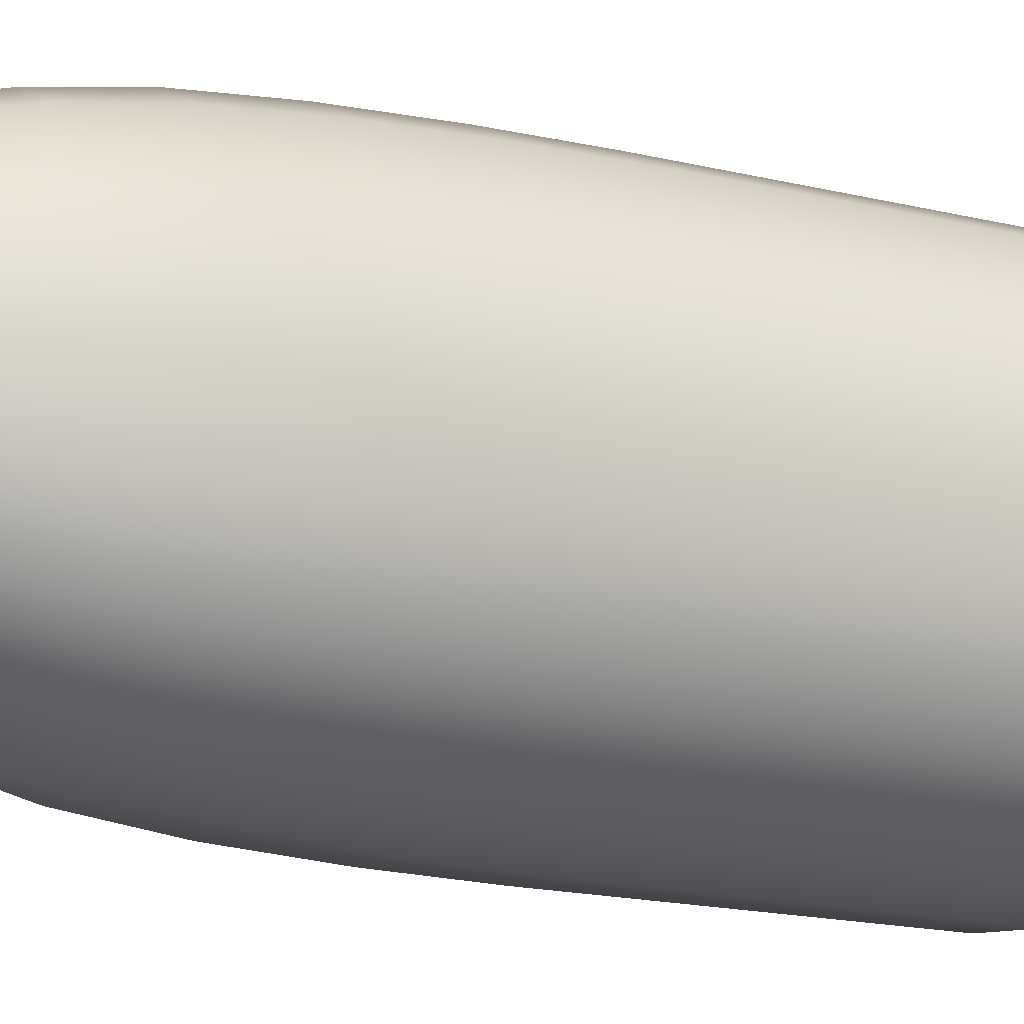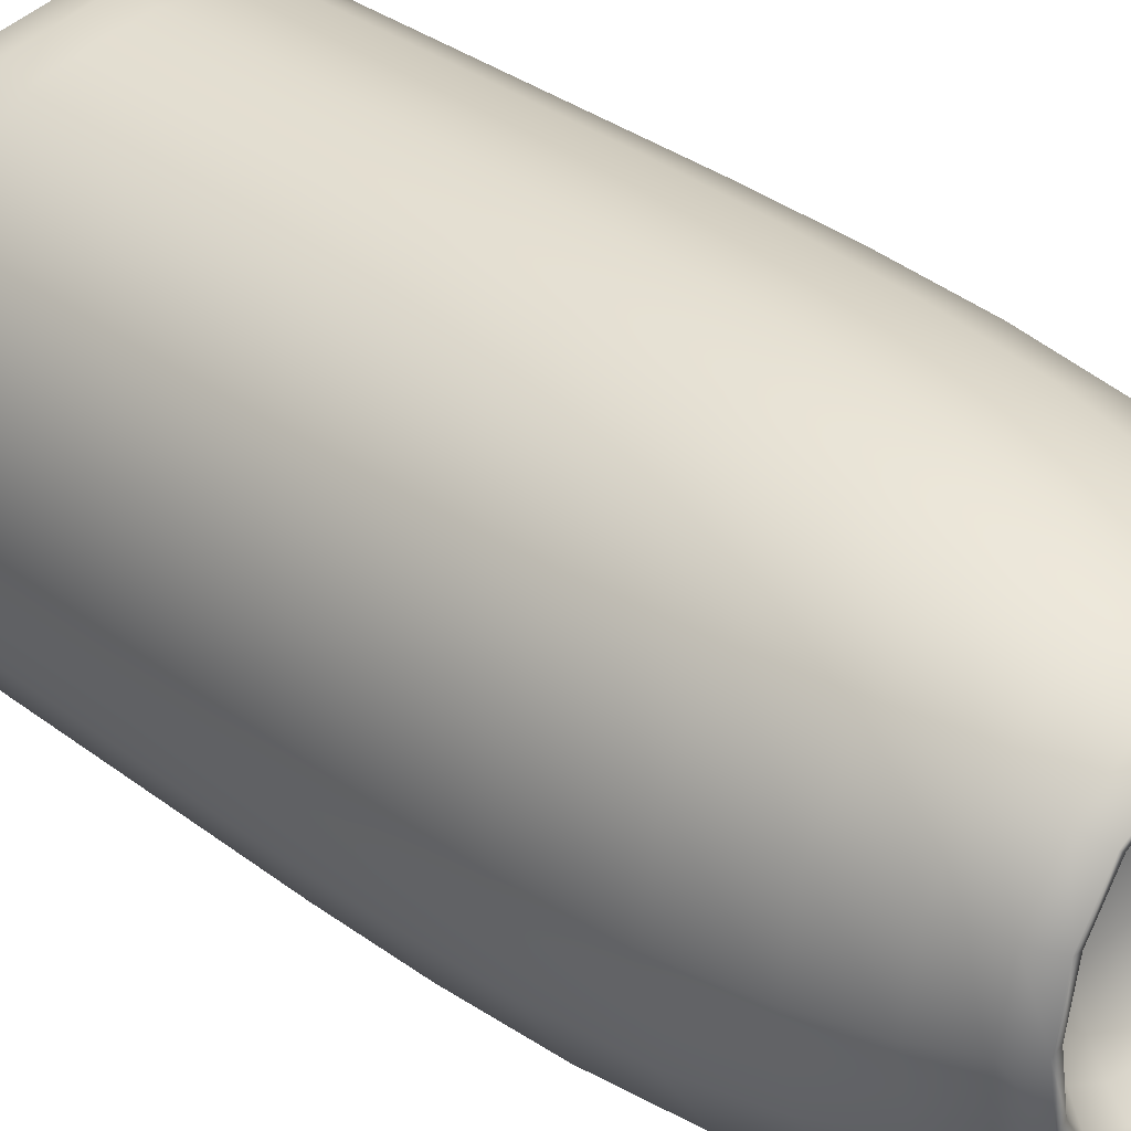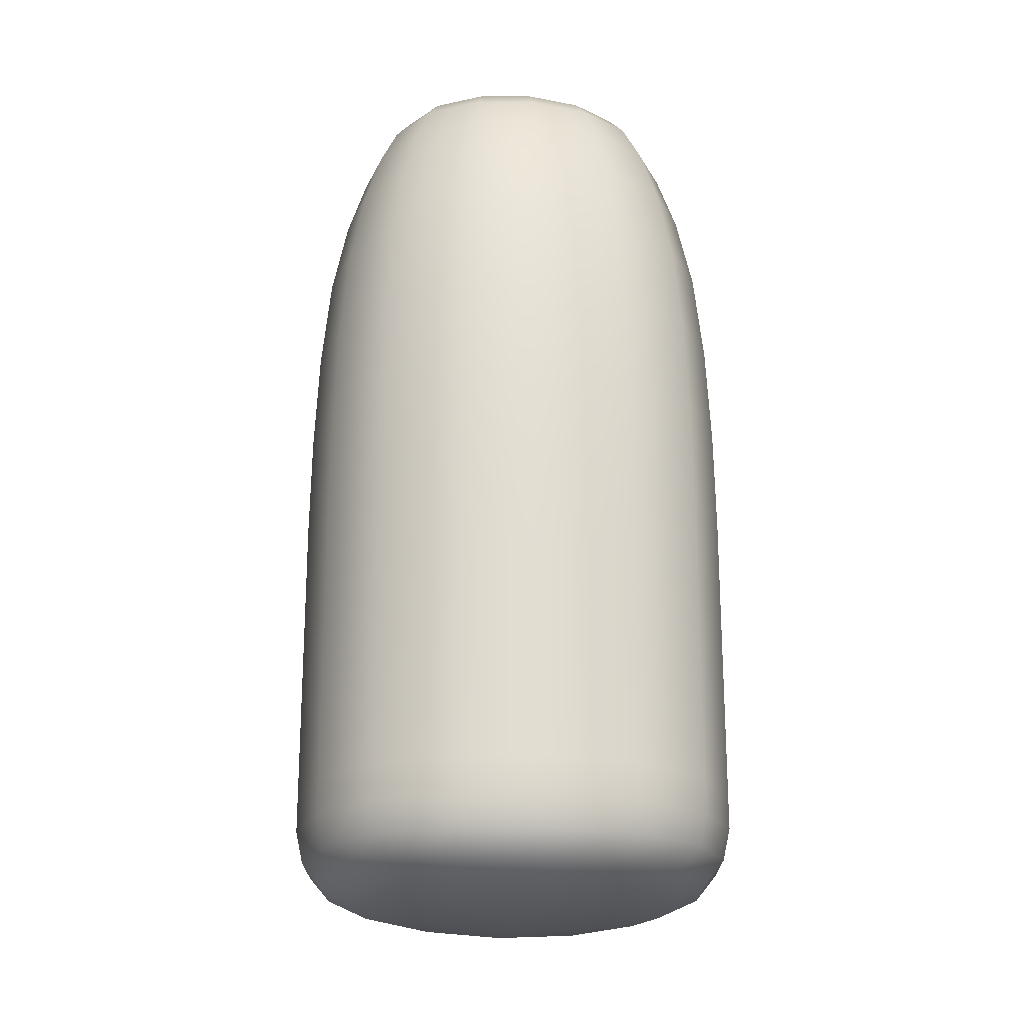
<metadata>
{"format":"obj","ext":"obj","renderer":"f3d","projection":"perspective","resolution":1024,"background":"white","views":[{"elev":-19.5,"azim":-113.6,"up":"+Z"},{"elev":34.1,"azim":135.6,"up":"+Z"},{"elev":-20.9,"azim":170.4,"up":"+Y"}]}
</metadata>
<code>
g default
v 0.2723 0.2412 -0.6981
v -0.2723 0.2412 -0.6981
v 0.1669 1.547 -0.5696
v -0.1669 1.547 -0.5696
v 0.1669 1.547 -0.2358
v -0.1669 1.547 -0.2358
v 0.2723 0.2412 -0.1536
v -0.2723 0.2412 -0.1536
v 0.2723 0.5804 -0.6981
v -0.2723 0.5804 -0.6981
v -0.2723 0.5804 -0.1536
v 0.2723 0.5804 -0.1536
v 0.2527 1.221 -0.1689
v -0.2527 1.221 -0.1689
v -0.2527 1.221 -0.6743
v 0.2527 1.221 -0.6743
v 0.1092 1.47 -0.5076
v -0.1092 1.47 -0.5076
v -0.1092 1.47 -0.2893
v 0.1092 1.47 -0.2893
v 0.2017 0.06865 -0.2242
v -0.2017 0.06865 -0.2242
v -0.2017 0.06865 -0.6276
v 0.2017 0.06865 -0.6276
v 0.2723 0.3749 -0.6981
v -0.3713 0.2412 -0.4259
v -0.2723 0.3749 -0.1536
v 0 0.2412 -0.05463
v 0.2723 0.3749 -0.1536
v 0.3713 0.2412 -0.4259
v 0 1.547 -0.1752
v -0.2098 1.448 -0.2023
v 0.2098 1.448 -0.2023
v -0.2276 1.547 -0.4027
v -0.2098 1.448 -0.622
v 0 1.547 -0.6303
v 0.2098 1.448 -0.622
v 0.2276 1.547 -0.4027
v -0.1446 1.522 -0.5435
v 0.1446 1.522 -0.5435
v -0.1446 1.522 -0.2543
v 0.1446 1.522 -0.2543
v -0.2635 0.1307 -0.1624
v 0.2635 0.1307 -0.1624
v -0.2635 0.1307 -0.6894
v 0.2635 0.1307 -0.6894
v -0 0.5804 -0.7971
v -0.2703 0.8958 -0.6958
v -0 1.221 -0.7662
v 0.2703 0.8958 -0.6958
v -0 1.455 -0.5363
v -0.1379 1.455 -0.3984
v 0 1.455 -0.2606
v 0.1379 1.455 -0.3984
v 0 1.221 -0.07695
v -0.2703 0.8958 -0.1552
v 0 0.5804 -0.05463
v 0.2703 0.8958 -0.1552
v 0 0.05393 -0.1712
v -0.2547 0.05393 -0.4259
v -0 0.05393 -0.6806
v 0.2547 0.05393 -0.4259
v -0.3713 0.5804 -0.4259
v -0.3446 1.221 -0.4216
v 0.3713 0.5804 -0.4259
v 0.3446 1.221 -0.4216
v -0 0.2412 -0.7971
v -0.2723 0.3749 -0.6981
v -0 0.8958 -0.794
v -0 1.429 -0.3984
v 0 0.8958 -0.05686
v -0 0.02808 -0.4259
v -0.3686 0.8958 -0.4255
v 0.3686 0.8958 -0.4255
v -0 0.3749 -0.7971
v -0.3713 0.3749 -0.4259
v 0 0.3749 -0.05463
v 0.3713 0.3749 -0.4259
v -0 1.448 -0.1261
v -0.2861 1.448 -0.4122
v -0 1.448 -0.6983
v 0.2861 1.448 -0.4122
v -0 1.521 -0.5962
v -0.1973 1.521 -0.3989
v 0 1.521 -0.2016
v 0.1973 1.521 -0.3989
v 0 0.1294 -0.06631
v -0.3596 0.1294 -0.4259
v -0 0.1294 -0.7855
v 0.3596 0.1294 -0.4259
v 0.1485 0.7292 -0.7724
v -0.1485 0.7292 -0.7724
v -0.1442 1.065 -0.7607
v 0.1442 1.065 -0.7607
v 0.06997 1.442 -0.4684
v -0.06997 1.442 -0.4684
v -0.06997 1.442 -0.3285
v 0.06997 1.442 -0.3285
v 0.1442 1.065 -0.0876
v -0.1442 1.065 -0.0876
v -0.1485 0.7292 -0.07938
v 0.1485 0.7292 -0.07938
v 0.1293 0.04067 -0.2966
v -0.1293 0.04067 -0.2966
v -0.1293 0.04067 -0.5551
v 0.1293 0.04067 -0.5551
v -0.3465 0.7292 -0.5744
v -0.3465 0.7292 -0.2774
v -0.3366 1.065 -0.2799
v -0.3366 1.065 -0.5684
v 0.3465 0.7292 -0.2774
v 0.3465 0.7292 -0.5744
v 0.3366 1.065 -0.5684
v 0.3366 1.065 -0.2799
v 0.1485 0.3029 -0.7724
v -0.1485 0.3029 -0.7724
v -0.1485 0.4649 -0.7724
v 0.1485 0.4649 -0.7724
v -0.3465 0.3029 -0.5744
v -0.3465 0.3029 -0.2774
v -0.3465 0.4649 -0.2774
v -0.3465 0.4649 -0.5744
v 0.1485 0.4649 -0.07938
v -0.1485 0.4649 -0.07938
v -0.1485 0.3029 -0.07938
v 0.1485 0.3029 -0.07938
v 0.3465 0.3029 -0.2774
v 0.3465 0.3029 -0.5744
v 0.3465 0.4649 -0.5744
v 0.3465 0.4649 -0.2774
v 0.1017 1.514 -0.1698
v -0.1017 1.514 -0.1698
v -0.1272 1.349 -0.1205
v 0.1272 1.349 -0.1205
v -0.2968 1.349 -0.5445
v -0.2968 1.349 -0.2901
v -0.2372 1.514 -0.3053
v -0.2372 1.514 -0.5087
v 0.1272 1.349 -0.7141
v -0.1272 1.349 -0.7141
v -0.1017 1.514 -0.6443
v 0.1017 1.514 -0.6443
v 0.2968 1.349 -0.2901
v 0.2968 1.349 -0.5445
v 0.2372 1.514 -0.5087
v 0.2372 1.514 -0.3053
v 0.08464 1.545 -0.5977
v -0.08464 1.545 -0.5977
v -0.06997 1.49 -0.5622
v 0.06997 1.49 -0.5622
v -0.1975 1.545 -0.4848
v -0.1975 1.545 -0.3155
v -0.1638 1.49 -0.3285
v -0.1638 1.49 -0.4684
v -0.08464 1.545 -0.2027
v 0.08464 1.545 -0.2027
v 0.06997 1.49 -0.2347
v -0.06997 1.49 -0.2347
v 0.1975 1.545 -0.3155
v 0.1975 1.545 -0.4848
v 0.1638 1.49 -0.4684
v 0.1638 1.49 -0.3285
v 0.1485 0.1823 -0.07938
v -0.1485 0.1823 -0.07938
v -0.1293 0.08875 -0.1234
v 0.1293 0.08875 -0.1234
v -0.3465 0.1823 -0.2774
v -0.3465 0.1823 -0.5744
v -0.3025 0.08875 -0.5551
v -0.3025 0.08875 -0.2966
v -0.1485 0.1823 -0.7724
v 0.1485 0.1823 -0.7724
v 0.1293 0.08875 -0.7284
v -0.1293 0.08875 -0.7284
v 0.3465 0.1823 -0.5744
v 0.3465 0.1823 -0.2774
v 0.3025 0.08875 -0.2966
v 0.3025 0.08875 -0.5551
v -0 0.7292 -0.7971
v -0.1474 0.8958 -0.7695
v -0 1.065 -0.7848
v 0.1474 0.8958 -0.7695
v 0 1.436 -0.4736
v -0.07518 1.436 -0.3984
v -0 1.436 -0.3233
v 0.07518 1.436 -0.3984
v 0 1.065 -0.06356
v -0.1474 0.8958 -0.08143
v 0 0.7292 -0.05463
v 0.1474 0.8958 -0.08143
v 0 0.03457 -0.287
v -0.1389 0.03457 -0.4259
v -0 0.03457 -0.5648
v 0.1389 0.03457 -0.4259
v -0.3713 0.7292 -0.4259
v -0.344 0.8958 -0.278
v -0.3606 1.065 -0.4242
v -0.344 0.8958 -0.5729
v 0.3713 0.7292 -0.4259
v 0.344 0.8958 -0.5729
v 0.3606 1.065 -0.4242
v 0.344 0.8958 -0.278
v -0 0.3029 -0.7971
v -0.1485 0.3749 -0.7724
v -0 0.4649 -0.7971
v 0.1485 0.3749 -0.7724
v -0.3713 0.3029 -0.4259
v -0.3465 0.3749 -0.2774
v -0.3713 0.4649 -0.4259
v -0.3465 0.3749 -0.5744
v 0 0.4649 -0.05463
v -0.1485 0.3749 -0.07938
v 0 0.3029 -0.05463
v 0.1485 0.3749 -0.07938
v 0.3713 0.3029 -0.4259
v 0.3465 0.3749 -0.5744
v 0.3713 0.4649 -0.4259
v 0.3465 0.3749 -0.2774
v 0 1.514 -0.1528
v -0.1144 1.448 -0.1451
v 0 1.349 -0.09927
v 0.1144 1.448 -0.1451
v -0.318 1.349 -0.4173
v -0.267 1.448 -0.2977
v -0.2542 1.514 -0.407
v -0.267 1.448 -0.5266
v -0 1.349 -0.7353
v -0.1144 1.448 -0.6792
v -0 1.514 -0.6612
v 0.1144 1.448 -0.6792
v 0.318 1.349 -0.4173
v 0.267 1.448 -0.5266
v 0.2542 1.514 -0.407
v 0.267 1.448 -0.2977
v -0 1.545 -0.6118
v -0.07885 1.522 -0.583
v -0 1.487 -0.5741
v 0.07885 1.522 -0.583
v -0.2116 1.545 -0.4002
v -0.1841 1.522 -0.32
v -0.1757 1.487 -0.3984
v -0.1841 1.522 -0.4777
v 0 1.545 -0.1885
v 0.07885 1.522 -0.2148
v 0 1.487 -0.2228
v -0.07885 1.522 -0.2148
v 0.2116 1.545 -0.4002
v 0.1841 1.522 -0.4777
v 0.1757 1.487 -0.3984
v 0.1841 1.522 -0.32
v 0 0.1823 -0.05463
v -0.1437 0.1301 -0.09038
v -0 0.08608 -0.1014
v 0.1437 0.1301 -0.09038
v -0.3713 0.1823 -0.4259
v -0.3355 0.1301 -0.5696
v -0.3245 0.08608 -0.4259
v -0.3355 0.1301 -0.2822
v -0 0.1823 -0.7971
v 0.1437 0.1301 -0.7614
v 0 0.08608 -0.7504
v -0.1437 0.1301 -0.7614
v 0.3713 0.1823 -0.4259
v 0.3355 0.1301 -0.2822
v 0.3245 0.08608 -0.4259
v 0.3355 0.1301 -0.5696
v 0.1485 0.5804 -0.7724
v -0.1485 0.5804 -0.7724
v -0.2723 0.7292 -0.6981
v -0.2645 1.065 -0.6886
v -0.1379 1.221 -0.7433
v 0.1379 1.221 -0.7433
v 0.2645 1.065 -0.6886
v 0.2723 0.7292 -0.6981
v 0.06476 1.46 -0.5268
v -0.06476 1.46 -0.5268
v -0.1284 1.46 -0.4632
v -0.1284 1.46 -0.3337
v -0.06476 1.46 -0.27
v 0.06476 1.46 -0.27
v 0.1284 1.46 -0.3337
v 0.1284 1.46 -0.4632
v 0.1379 1.221 -0.09992
v -0.1379 1.221 -0.09992
v -0.2645 1.065 -0.1597
v -0.2723 0.7292 -0.1536
v -0.1485 0.5804 -0.07938
v 0.1485 0.5804 -0.07938
v 0.2723 0.7292 -0.1536
v 0.2645 1.065 -0.1597
v 0.1196 0.0588 -0.1887
v -0.1196 0.0588 -0.1887
v -0.2372 0.0588 -0.3063
v -0.2372 0.0588 -0.5455
v -0.1196 0.0588 -0.6631
v 0.1196 0.0588 -0.6631
v 0.2372 0.0588 -0.5455
v 0.2372 0.0588 -0.3063
v -0.3465 0.5804 -0.5744
v -0.3465 0.5804 -0.2774
v -0.3217 1.221 -0.2837
v -0.3217 1.221 -0.5595
v 0.3465 0.5804 -0.2774
v 0.3465 0.5804 -0.5744
v 0.3217 1.221 -0.5595
v 0.3217 1.221 -0.2837
v 0.1485 0.2412 -0.7724
v -0.1485 0.2412 -0.7724
v -0.2723 0.3029 -0.6981
v -0.2723 0.4649 -0.6981
v 0.2723 0.4649 -0.6981
v 0.2723 0.3029 -0.6981
v -0.3465 0.2412 -0.5744
v -0.3465 0.2412 -0.2774
v -0.2723 0.3029 -0.1536
v -0.2723 0.4649 -0.1536
v -0.1485 0.2412 -0.07938
v 0.1485 0.2412 -0.07938
v 0.2723 0.3029 -0.1536
v 0.2723 0.4649 -0.1536
v 0.3465 0.2412 -0.2774
v 0.3465 0.2412 -0.5744
v 0.09103 1.547 -0.1903
v -0.09103 1.547 -0.1903
v -0.1864 1.514 -0.2206
v -0.2332 1.349 -0.1841
v 0.2332 1.349 -0.1841
v 0.1864 1.514 -0.2206
v -0.2124 1.547 -0.3117
v -0.2124 1.547 -0.4938
v -0.1864 1.514 -0.5934
v -0.2332 1.349 -0.6505
v -0.09103 1.547 -0.6151
v 0.09103 1.547 -0.6151
v 0.1864 1.514 -0.5934
v 0.2332 1.349 -0.6505
v 0.2124 1.547 -0.4938
v 0.2124 1.547 -0.3117
v -0.1552 1.545 -0.5553
v -0.1284 1.492 -0.5268
v 0.1284 1.492 -0.5268
v 0.1552 1.545 -0.5553
v -0.1552 1.545 -0.245
v -0.1284 1.492 -0.27
v 0.1552 1.545 -0.245
v 0.1284 1.492 -0.27
v -0.2723 0.1823 -0.1536
v -0.2372 0.09142 -0.1887
v 0.2372 0.09142 -0.1887
v 0.2723 0.1823 -0.1536
v -0.2723 0.1823 -0.6981
v -0.2372 0.09142 -0.6631
v 0.2723 0.1823 -0.6981
v 0.2372 0.09142 -0.6631
g polySurface7 pCube11
f 9 267 91 274
f 267 47 179 91
f 91 179 69 182
f 274 91 182 50
f 47 268 92 179
f 268 10 269 92
f 92 269 48 180
f 179 92 180 69
f 69 180 93 181
f 180 48 270 93
f 93 270 15 271
f 181 93 271 49
f 50 182 94 273
f 182 69 181 94
f 94 181 49 272
f 273 94 272 16
f 17 275 95 282
f 275 51 183 95
f 95 183 70 186
f 282 95 186 54
f 51 276 96 183
f 276 18 277 96
f 96 277 52 184
f 183 96 184 70
f 70 184 97 185
f 184 52 278 97
f 97 278 19 279
f 185 97 279 53
f 54 186 98 281
f 186 70 185 98
f 98 185 53 280
f 281 98 280 20
f 13 283 99 290
f 283 55 187 99
f 99 187 71 190
f 290 99 190 58
f 55 284 100 187
f 284 14 285 100
f 100 285 56 188
f 187 100 188 71
f 71 188 101 189
f 188 56 286 101
f 101 286 11 287
f 189 101 287 57
f 58 190 102 289
f 190 71 189 102
f 102 189 57 288
f 289 102 288 12
f 21 291 103 298
f 291 59 191 103
f 103 191 72 194
f 298 103 194 62
f 59 292 104 191
f 292 22 293 104
f 104 293 60 192
f 191 104 192 72
f 72 192 105 193
f 192 60 294 105
f 105 294 23 295
f 193 105 295 61
f 62 194 106 297
f 194 72 193 106
f 106 193 61 296
f 297 106 296 24
f 10 299 107 269
f 299 63 195 107
f 107 195 73 198
f 269 107 198 48
f 63 300 108 195
f 300 11 286 108
f 108 286 56 196
f 195 108 196 73
f 73 196 109 197
f 196 56 285 109
f 109 285 14 301
f 197 109 301 64
f 48 198 110 270
f 198 73 197 110
f 110 197 64 302
f 270 110 302 15
f 12 303 111 289
f 303 65 199 111
f 111 199 74 202
f 289 111 202 58
f 65 304 112 199
f 304 9 274 112
f 112 274 50 200
f 199 112 200 74
f 74 200 113 201
f 200 50 273 113
f 113 273 16 305
f 201 113 305 66
f 58 202 114 290
f 202 74 201 114
f 114 201 66 306
f 290 114 306 13
f 1 307 115 312
f 307 67 203 115
f 115 203 75 206
f 312 115 206 25
f 67 308 116 203
f 308 2 309 116
f 116 309 68 204
f 203 116 204 75
f 75 204 117 205
f 204 68 310 117
f 117 310 10 268
f 205 117 268 47
f 25 206 118 311
f 206 75 205 118
f 118 205 47 267
f 311 118 267 9
f 2 313 119 309
f 313 26 207 119
f 119 207 76 210
f 309 119 210 68
f 26 314 120 207
f 314 8 315 120
f 120 315 27 208
f 207 120 208 76
f 76 208 121 209
f 208 27 316 121
f 121 316 11 300
f 209 121 300 63
f 68 210 122 310
f 210 76 209 122
f 122 209 63 299
f 310 122 299 10
f 12 288 123 320
f 288 57 211 123
f 123 211 77 214
f 320 123 214 29
f 57 287 124 211
f 287 11 316 124
f 124 316 27 212
f 211 124 212 77
f 77 212 125 213
f 212 27 315 125
f 125 315 8 317
f 213 125 317 28
f 29 214 126 319
f 214 77 213 126
f 126 213 28 318
f 319 126 318 7
f 7 321 127 319
f 321 30 215 127
f 127 215 78 218
f 319 127 218 29
f 30 322 128 215
f 322 1 312 128
f 128 312 25 216
f 215 128 216 78
f 78 216 129 217
f 216 25 311 129
f 129 311 9 304
f 217 129 304 65
f 29 218 130 320
f 218 78 217 130
f 130 217 65 303
f 320 130 303 12
f 5 323 131 328
f 323 31 219 131
f 131 219 79 222
f 328 131 222 33
f 31 324 132 219
f 324 6 325 132
f 132 325 32 220
f 219 132 220 79
f 79 220 133 221
f 220 32 326 133
f 133 326 14 284
f 221 133 284 55
f 33 222 134 327
f 222 79 221 134
f 134 221 55 283
f 327 134 283 13
f 15 302 135 332
f 302 64 223 135
f 135 223 80 226
f 332 135 226 35
f 64 301 136 223
f 301 14 326 136
f 136 326 32 224
f 223 136 224 80
f 80 224 137 225
f 224 32 325 137
f 137 325 6 329
f 225 137 329 34
f 35 226 138 331
f 226 80 225 138
f 138 225 34 330
f 331 138 330 4
f 16 272 139 336
f 272 49 227 139
f 139 227 81 230
f 336 139 230 37
f 49 271 140 227
f 271 15 332 140
f 140 332 35 228
f 227 140 228 81
f 81 228 141 229
f 228 35 331 141
f 141 331 4 333
f 229 141 333 36
f 37 230 142 335
f 230 81 229 142
f 142 229 36 334
f 335 142 334 3
f 13 306 143 327
f 306 66 231 143
f 143 231 82 234
f 327 143 234 33
f 66 305 144 231
f 305 16 336 144
f 144 336 37 232
f 231 144 232 82
f 82 232 145 233
f 232 37 335 145
f 145 335 3 337
f 233 145 337 38
f 33 234 146 328
f 234 82 233 146
f 146 233 38 338
f 328 146 338 5
f 3 334 147 342
f 334 36 235 147
f 147 235 83 238
f 342 147 238 40
f 36 333 148 235
f 333 4 339 148
f 148 339 39 236
f 235 148 236 83
f 83 236 149 237
f 236 39 340 149
f 149 340 18 276
f 237 149 276 51
f 40 238 150 341
f 238 83 237 150
f 150 237 51 275
f 341 150 275 17
f 4 330 151 339
f 330 34 239 151
f 151 239 84 242
f 339 151 242 39
f 34 329 152 239
f 329 6 343 152
f 152 343 41 240
f 239 152 240 84
f 84 240 153 241
f 240 41 344 153
f 153 344 19 278
f 241 153 278 52
f 39 242 154 340
f 242 84 241 154
f 154 241 52 277
f 340 154 277 18
f 6 324 155 343
f 324 31 243 155
f 155 243 85 246
f 343 155 246 41
f 31 323 156 243
f 323 5 345 156
f 156 345 42 244
f 243 156 244 85
f 85 244 157 245
f 244 42 346 157
f 157 346 20 280
f 245 157 280 53
f 41 246 158 344
f 246 85 245 158
f 158 245 53 279
f 344 158 279 19
f 5 338 159 345
f 338 38 247 159
f 159 247 86 250
f 345 159 250 42
f 38 337 160 247
f 337 3 342 160
f 160 342 40 248
f 247 160 248 86
f 86 248 161 249
f 248 40 341 161
f 161 341 17 282
f 249 161 282 54
f 42 250 162 346
f 250 86 249 162
f 162 249 54 281
f 346 162 281 20
f 7 318 163 350
f 318 28 251 163
f 163 251 87 254
f 350 163 254 44
f 28 317 164 251
f 317 8 347 164
f 164 347 43 252
f 251 164 252 87
f 87 252 165 253
f 252 43 348 165
f 165 348 22 292
f 253 165 292 59
f 44 254 166 349
f 254 87 253 166
f 166 253 59 291
f 349 166 291 21
f 8 314 167 347
f 314 26 255 167
f 167 255 88 258
f 347 167 258 43
f 26 313 168 255
f 313 2 351 168
f 168 351 45 256
f 255 168 256 88
f 88 256 169 257
f 256 45 352 169
f 169 352 23 294
f 257 169 294 60
f 43 258 170 348
f 258 88 257 170
f 170 257 60 293
f 348 170 293 22
f 2 308 171 351
f 308 67 259 171
f 171 259 89 262
f 351 171 262 45
f 67 307 172 259
f 307 1 353 172
f 172 353 46 260
f 259 172 260 89
f 89 260 173 261
f 260 46 354 173
f 173 354 24 296
f 261 173 296 61
f 45 262 174 352
f 262 89 261 174
f 174 261 61 295
f 352 174 295 23
f 1 322 175 353
f 322 30 263 175
f 175 263 90 266
f 353 175 266 46
f 30 321 176 263
f 321 7 350 176
f 176 350 44 264
f 263 176 264 90
f 90 264 177 265
f 264 44 349 177
f 177 349 21 298
f 265 177 298 62
f 46 266 178 354
f 266 90 265 178
f 178 265 62 297
f 354 178 297 24

</code>
